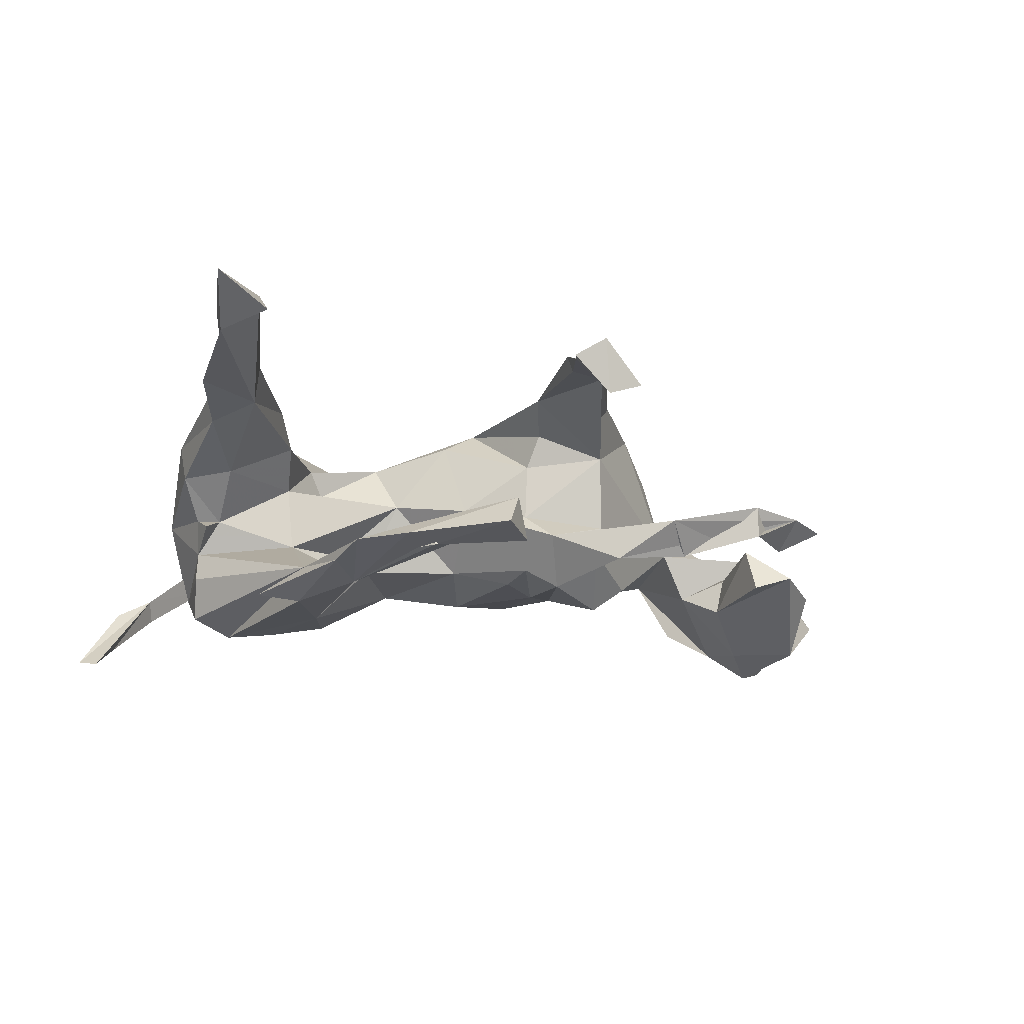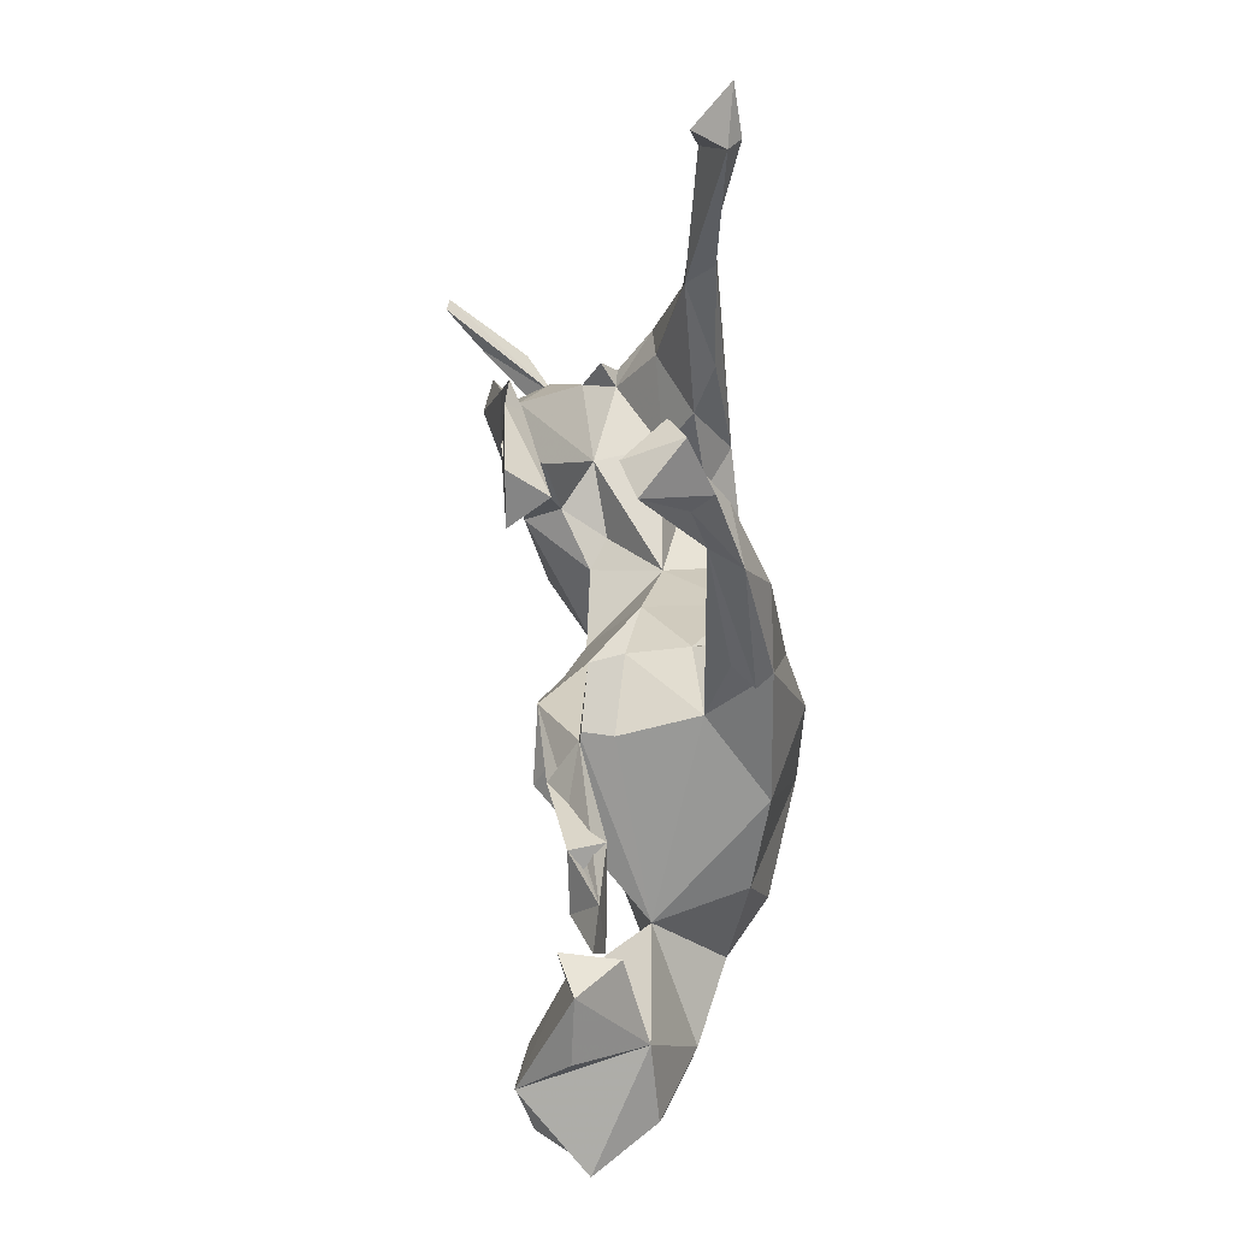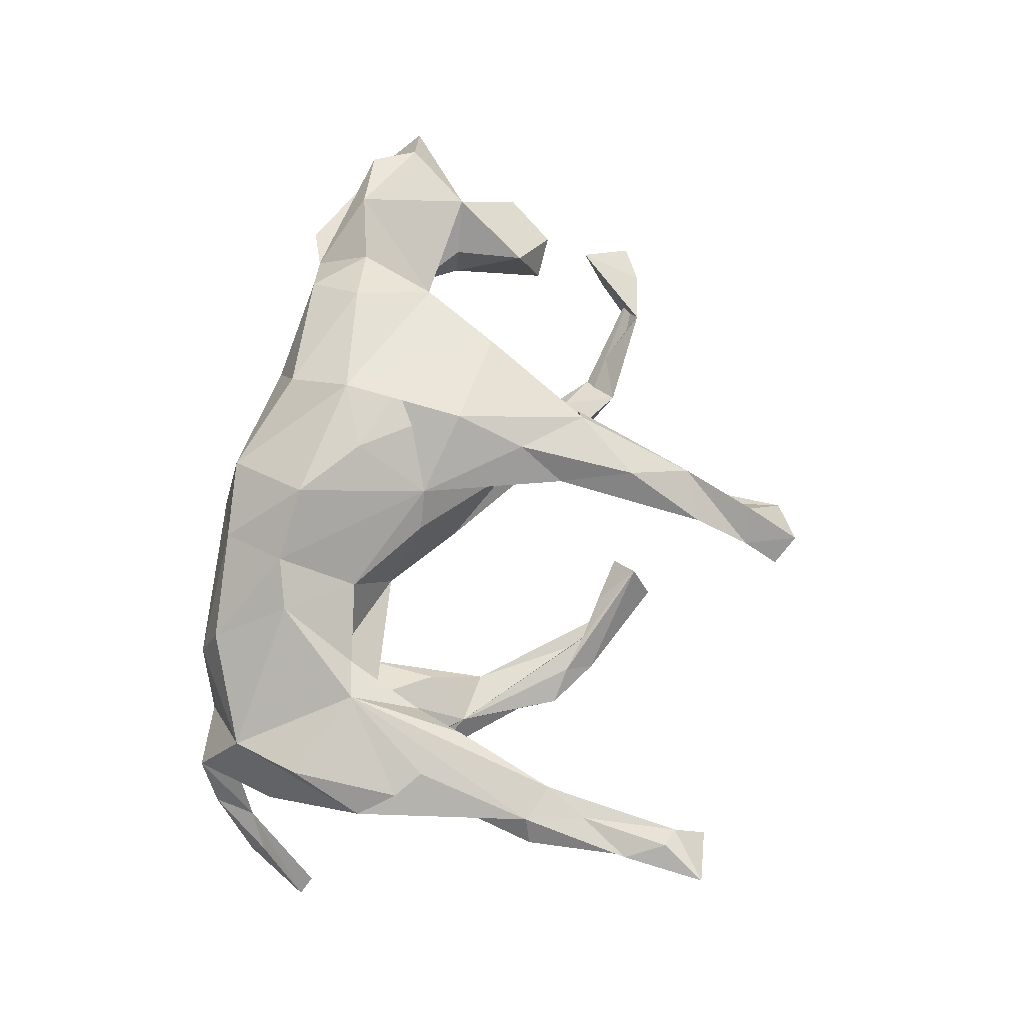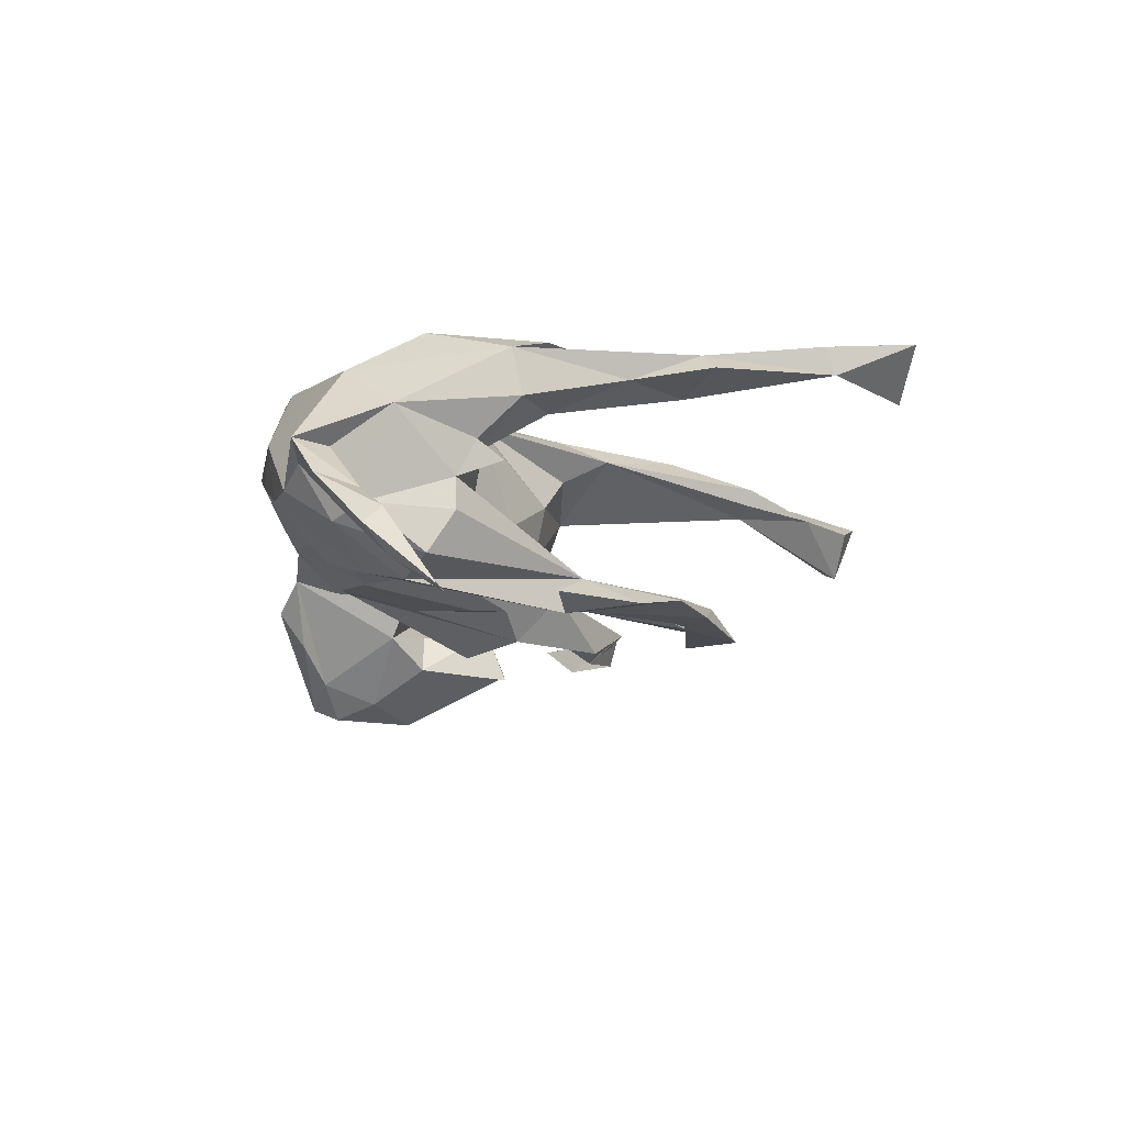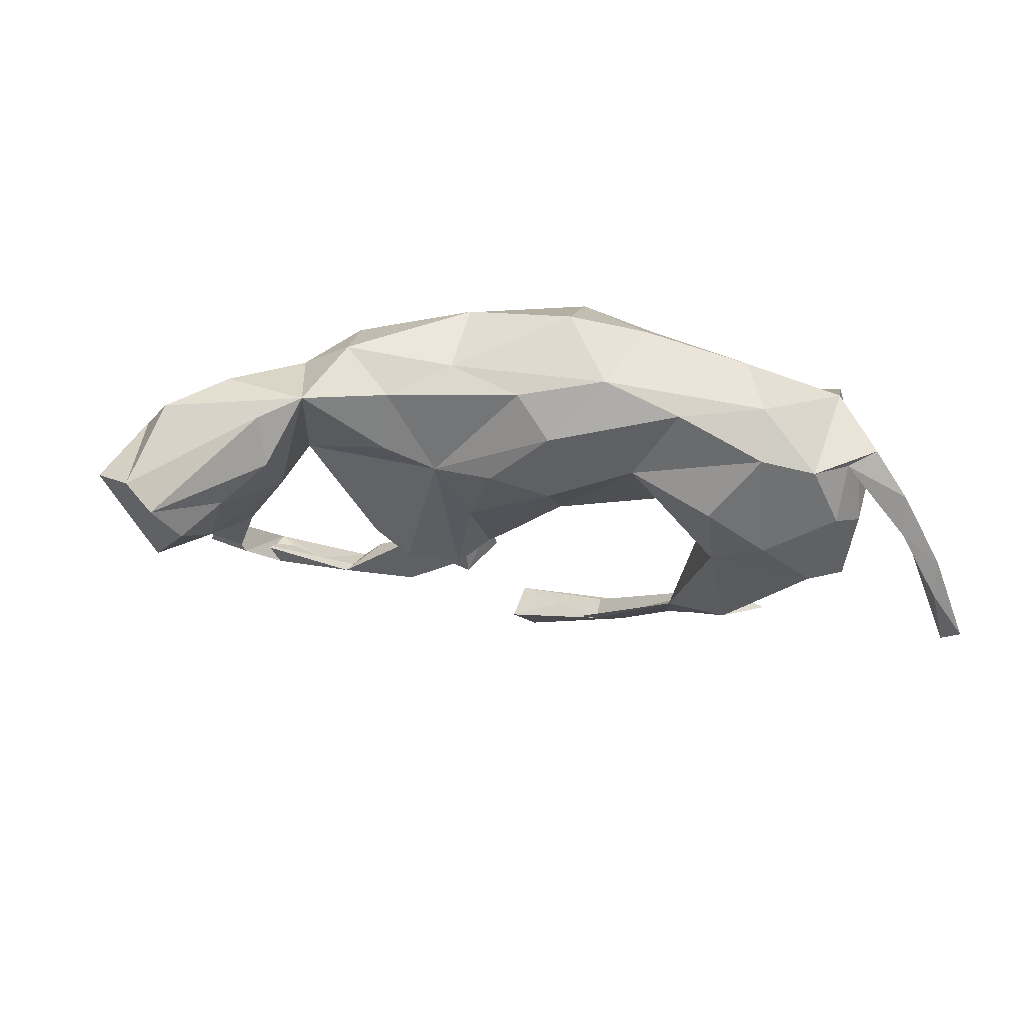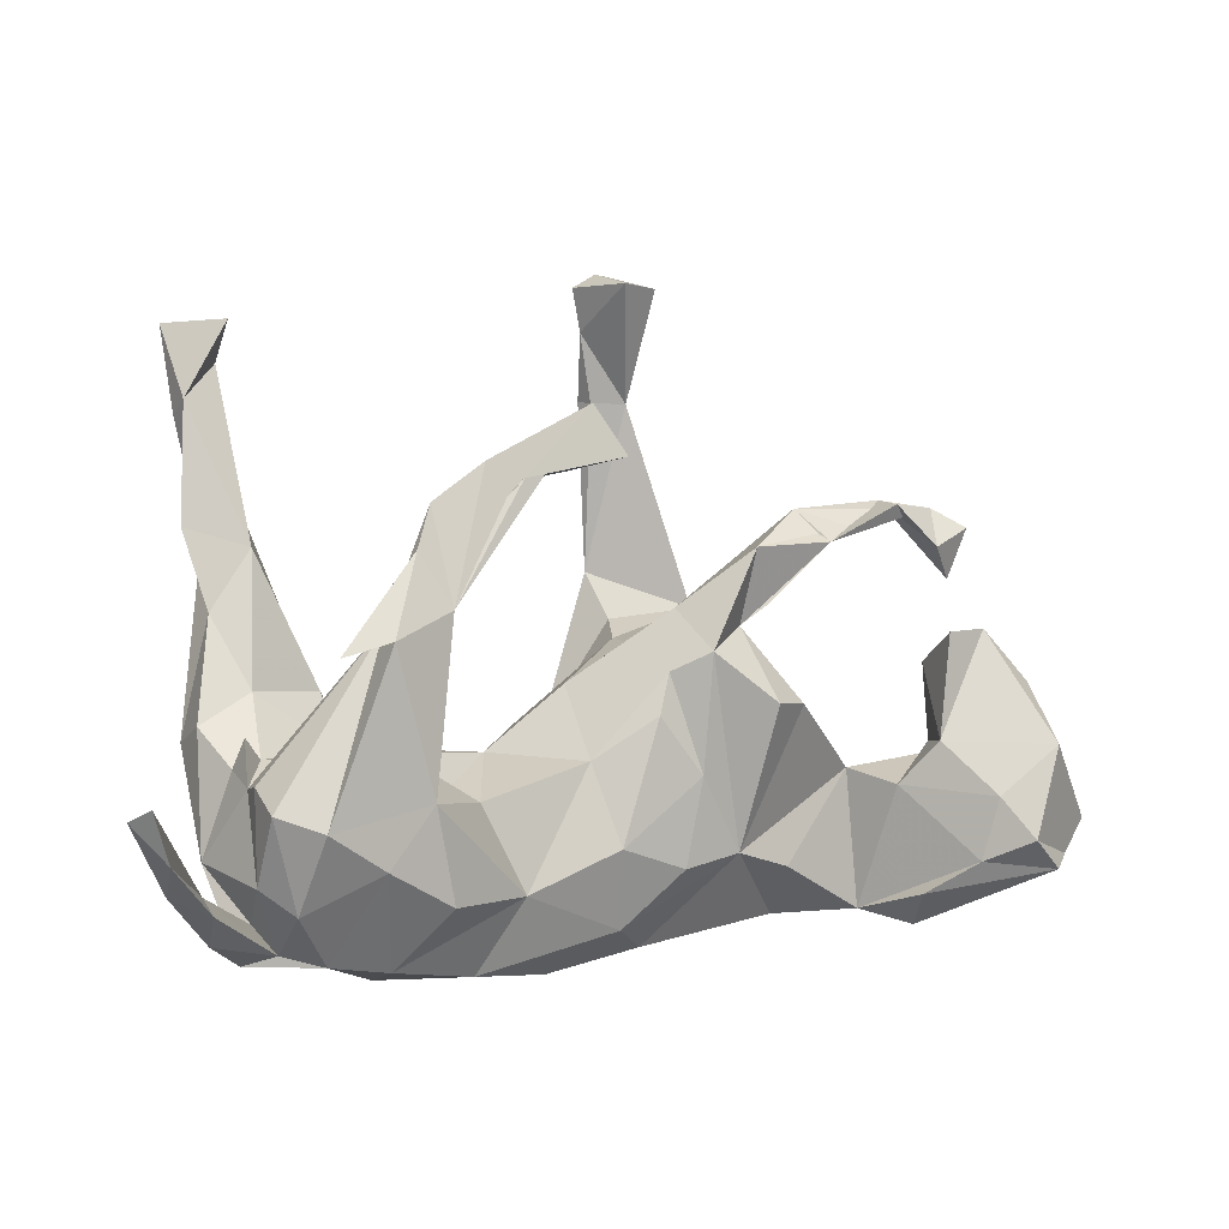
<metadata>
{"format":"obj","ext":"obj","renderer":"f3d","projection":"perspective","resolution":1024,"background":"white","views":[{"elev":-24.9,"azim":162.7,"up":"+Z"},{"elev":64.2,"azim":-90.5,"up":"+Y"},{"elev":77.4,"azim":97.8,"up":"+Z"},{"elev":-17.2,"azim":79.2,"up":"+Z"},{"elev":-15.1,"azim":-8.7,"up":"+Z"},{"elev":-5.8,"azim":159.5,"up":"+Y"}]}
</metadata>
<code>
v 0.6757 -0.2484 -0.2107
v 0.5978 -0.3158 -0.1117
v 0.6752 -0.2214 -0.1832
v 0.7472 -0.1515 -0.3159
v 0.6806 -0.2083 -0.2616
v 0.6134 -0.248 -0.137
v 0.6041 -0.2736 -0.168
v 0.7164 -0.135 -0.3201
v 0.5396 -0.345 -0.03986
v 0.4915 -0.3301 -0.064
v 0.5259 -0.287 -0.04574
v 0.5378 -0.2375 -0.1327
v 0.5037 -0.2665 0.08576
v 0.5869 -0.2001 0.007195
v 0.535 -0.1403 -0.2055
v 0.5457 -0.1493 0.1393
v 0.5526 -0.07017 -0.02751
v 0.6009 -0.02693 0.1041
v 0.5914 -0.007543 0.03084
v 0.426 -0.3469 -0.08578
v 0.4837 -0.277 -0.1486
v 0.5428 -0.09947 -0.08632
v 0.3303 -0.3556 -0.07145
v 0.3163 -0.3335 0.1125
v 0.3681 -0.2154 -0.1909
v 0.5444 -0.0985 -0.1385
v 0.3744 0.1268 -0.1834
v 0.5121 -0.05633 -0.02987
v 0.334 -0.369 0.01889
v 0.5408 -0.02632 -0.05506
v 0.5614 0.03686 0.1316
v 0.137 -0.3342 0.1609
v 0.2583 -0.2643 -0.1459
v 0.3998 -0.0654 0.1584
v 0.3832 -0.03193 0.04463
v 0.3669 -0.04805 -0.06772
v 0.2983 -0.1202 -0.1828
v 0.4635 -0.165 -0.2264
v 0.1281 -0.2486 -0.06883
v 0.261 -0.2069 0.1807
v 0.2923 -0.07208 -0.1211
v 0.1855 -0.3653 -0.00091
v 0.5176 0.07742 0.1404
v 0.5685 0.1604 0.07678
v 0.5116 0.04486 0.03448
v 0.3306 -0.07918 0.1157
v 0.05815 -0.3657 0.05527
v 0.2016 -0.1142 -0.07475
v 0.397 0.05293 0.09362
v 0.3032 -0.1034 0.07521
v 0.1935 -0.09283 0.1426
v 0.1604 -0.0361 0.04132
v -0.02954 -0.2995 -0.03322
v 0.6081 0.2862 0.09148
v 0.2584 -0.1122 -0.0467
v 0.00479 -0.3377 0.18
v 0.5068 0.2597 0.07592
v 0.1754 -0.227 0.2016
v 0.5711 0.2748 0.1252
v 0.4495 0.0732 -0.2271
v 0.05575 -0.2048 0.2522
v 0.4331 0.1358 0.1262
v 0.6076 0.4764 0.09303
v 0.3048 0.05457 -0.1448
v 0.2828 0.1473 -0.2094
v 0.5543 0.3761 0.1281
v -0.08577 -0.3261 0.03701
v 0.6138 0.4579 0.1363
v 0.376 0.09749 -0.2406
v 0.5085 0.3077 0.1228
v 0.03499 -0.05283 -0.08049
v -0.03998 -0.1117 0.2511
v -0.2097 -0.1851 -0.05817
v 0.5533 0.5405 0.1328
v 0.0754 0.01352 0.1609
v 0.3135 0.2992 -0.1916
v -0.1157 -0.2096 -0.07867
v -0.008786 -0.181 -0.09782
v -0.196 -0.2977 0.09393
v 0.336 0.23 -0.2064
v 0.5841 0.525 0.1556
v -0.1504 -0.1521 0.2486
v -0.1588 -0.06047 0.2395
v 0.01554 0.01257 0.1983
v -0.1334 -0.07308 -0.1039
v -0.3037 -0.2769 0.04241
v 0.636 0.5968 0.1417
v -0.1583 -0.2573 0.2099
v 0.5469 0.5973 0.07607
v 0.04643 0.06666 0.004443
v -0.05903 0.01356 -0.1187
v -0.4475 -0.2694 0.03226
v -0.3709 -0.2588 0.1324
v -0.0602 0.1258 -0.02132
v 0.2342 0.3621 -0.1951
v -0.3012 -0.2049 -0.02997
v 0.2502 0.3151 -0.1697
v -0.09402 -0.02462 0.2354
v -0.05838 0.1445 0.07831
v -0.4226 -0.05113 0.01513
v -0.1192 0.05882 0.2507
v -0.439 -0.1692 0.1312
v -0.07155 0.1797 0.1327
v -0.09874 0.1777 -0.07643
v -0.5037 -0.247 -0.08267
v -0.07583 0.07896 -0.1133
v 0.1783 0.3389 -0.2009
v -0.3427 -0.1661 0.1987
v -0.5215 -0.2938 -0.01365
v -0.1303 0.1072 -0.1522
v -0.08716 0.1779 0.2154
v 0.1039 0.3581 -0.1686
v -0.2322 0.0324 -0.1606
v -0.04447 0.2559 0.1676
v 0.07177 0.456 -0.1898
v 0.1868 0.3373 -0.1628
v 0.04614 0.4208 -0.1253
v -0.207 0.1544 -0.03801
v -0.2926 0.03665 -0.1128
v 0.01744 0.3811 -0.1902
v -0.3739 -0.03598 0.1638
v -0.193 0.1974 0.09143
v -0.286 0.09416 0.1909
v -0.1974 0.1527 -0.09221
v -0.2026 0.2652 -0.1479
v -0.1649 0.2797 0.1887
v -0.4711 -0.0796 -0.06463
v -0.5751 -0.198 -0.1379
v -0.7374 -0.1843 -0.107
v -0.6771 -0.1962 0.0317
v -0.2412 0.1881 -0.1084
v -0.5713 -0.1965 0.08503
v -0.6407 -0.1668 -0.1919
v -0.6212 -0.01396 0.01049
v -0.2653 0.2407 -0.08902
v -0.6932 -0.209 -0.1631
v -0.7069 -0.12 0.0236
v -0.0837 0.5121 0.08823
v -0.1834 0.2681 0.1632
v -0.5351 -0.01033 -0.04418
v -0.1575 0.29 0.1275
v -0.52 -0.01383 -0.1129
v -0.02807 0.5116 0.09592
v 0.001446 0.6144 0.06259
v -0.07374 0.382 0.1828
v -0.01621 0.5173 0.1218
v -0.6838 -0.02025 -0.1866
v -0.5912 -0.1001 -0.1689
v -0.1027 0.4852 0.1406
v -0.2892 0.3345 -0.08801
v -0.0716 0.5945 0.06437
v -0.5339 0.114 -0.0297
v -0.02184 0.7066 0.05766
v -0.03795 0.6747 -0.03058
v -0.3294 0.2801 -0.1341
v -0.786 -0.1274 -0.07813
v -0.5347 0.1524 -0.122
v 0.02444 0.6763 0.03327
v -0.6055 0.162 -0.09752
v -0.678 0.08136 -0.1034
v -0.05715 0.6132 0.09771
v -0.09584 0.6753 -0.007253
v -0.4498 0.3609 -0.05046
v -0.4558 0.3475 -0.1043
v -0.567 0.2421 -0.05289
v -0.5253 0.2849 -0.1016
v -0.5351 0.3513 -0.06176
v -0.5934 0.3219 -0.07008
f 149 146 144
f 143 144 146
f 161 149 144
f 145 146 149
f 59 63 68
f 87 68 63
f 57 74 63
f 89 63 74
f 98 72 84
f 61 84 72
f 83 72 98
f 101 82 83
f 72 83 82
f 63 89 87
f 74 87 89
f 84 83 98
f 111 101 84
f 83 84 101
f 114 111 84
f 126 101 111
f 103 114 84
f 123 82 101
f 126 123 101
f 122 123 126
f 145 126 111
f 121 82 123
f 145 111 114
f 146 145 114
f 149 126 145
f 143 146 114
f 141 126 139
f 149 139 126
f 66 70 59
f 34 59 70
f 68 66 59
f 74 70 66
f 81 68 87
f 81 66 68
f 74 66 81
f 74 81 87
f 142 159 157
f 152 157 159
f 134 156 137
f 129 137 156
f 147 156 134
f 129 156 147
f 160 147 134
f 160 159 147
f 142 147 159
f 134 159 160
f 148 147 142
f 152 142 157
f 127 148 142
f 133 147 148
f 128 148 127
f 140 127 142
f 129 136 109
f 105 109 136
f 92 129 109
f 148 128 133
f 136 133 128
f 92 128 127
f 92 105 128
f 136 128 105
f 100 92 127
f 110 113 124
f 119 124 113
f 125 110 124
f 92 109 105
f 113 110 73
f 85 73 110
f 119 113 73
f 8 4 5
f 1 5 4
f 6 8 5
f 6 4 8
f 3 1 4
f 7 5 1
f 77 78 53
f 39 53 78
f 73 77 53
f 85 78 77
f 78 71 39
f 48 39 71
f 91 71 78
f 37 65 69
f 80 69 65
f 64 65 41
f 37 41 65
f 69 80 60
f 27 60 80
f 27 69 60
f 76 27 80
f 38 37 69
f 37 33 39
f 23 39 33
f 48 37 39
f 25 33 37
f 48 41 37
f 55 41 48
f 38 25 37
f 27 38 69
f 15 38 27
f 21 25 38
f 23 33 25
f 27 26 15
f 12 15 26
f 20 23 25
f 21 20 25
f 29 23 20
f 10 20 21
f 15 21 38
f 12 21 15
f 10 21 12
f 7 1 2
f 3 2 1
f 10 7 2
f 6 5 7
f 10 6 7
f 6 3 4
f 163 150 167
f 125 167 150
f 155 150 163
f 6 2 3
f 9 2 6
f 12 11 10
f 6 10 11
f 14 11 12
f 150 135 104
f 124 104 135
f 125 150 104
f 155 135 150
f 137 132 134
f 100 134 132
f 130 132 137
f 92 132 130
f 129 130 137
f 152 134 140
f 127 140 134
f 142 152 140
f 159 134 152
f 164 155 163
f 163 167 165
f 168 165 167
f 166 163 165
f 166 165 168
f 9 6 11
f 10 2 9
f 14 9 11
f 20 10 9
f 13 20 9
f 13 9 14
f 14 12 22
f 26 22 12
f 17 14 22
f 27 22 26
f 29 20 13
f 24 29 13
f 17 22 30
f 28 30 22
f 19 14 17
f 133 129 147
f 136 129 133
f 119 73 100
f 96 100 73
f 104 110 125
f 115 95 65
f 76 65 95
f 107 115 65
f 117 95 115
f 120 115 107
f 96 92 100
f 86 92 96
f 106 85 110
f 91 85 106
f 104 106 110
f 112 107 116
f 27 116 107
f 117 112 116
f 120 107 112
f 86 96 73
f 77 73 85
f 78 85 91
f 71 91 106
f 104 71 106
f 65 27 107
f 64 27 65
f 97 76 95
f 80 65 76
f 131 135 155
f 155 167 125
f 164 167 155
f 97 95 117
f 120 117 115
f 120 112 117
f 100 127 134
f 94 90 104
f 71 104 90
f 118 94 104
f 99 90 94
f 52 71 90
f 93 92 86
f 116 97 117
f 27 97 116
f 118 104 124
f 122 94 118
f 131 124 135
f 100 118 124
f 155 124 131
f 119 100 124
f 122 118 100
f 123 100 121
f 102 121 100
f 129 92 130
f 102 132 92
f 125 124 155
f 45 49 57
f 62 57 49
f 44 45 57
f 19 45 44
f 54 44 57
f 47 32 56
f 61 56 32
f 58 32 24
f 29 24 32
f 40 58 24
f 61 32 58
f 46 40 34
f 13 34 40
f 49 46 34
f 51 40 46
f 35 49 45
f 18 19 44
f 28 45 19
f 14 19 18
f 34 13 16
f 18 16 13
f 14 18 13
f 31 16 18
f 153 162 161
f 151 161 162
f 144 153 161
f 154 162 153
f 149 161 151
f 138 151 162
f 158 154 153
f 138 162 154
f 144 138 154
f 144 154 158
f 144 158 153
f 143 138 144
f 114 138 143
f 108 121 102
f 100 123 122
f 141 122 126
f 138 114 122
f 103 122 114
f 141 138 122
f 99 122 103
f 36 27 64
f 39 23 42
f 29 42 23
f 53 39 42
f 36 22 27
f 28 22 36
f 47 53 42
f 41 36 64
f 55 36 41
f 52 55 48
f 52 48 71
f 73 53 67
f 47 67 53
f 86 73 67
f 97 27 76
f 75 52 90
f 79 86 67
f 121 108 82
f 88 82 108
f 99 103 84
f 75 99 84
f 90 99 75
f 56 82 88
f 93 88 108
f 79 56 88
f 61 82 56
f 75 51 52
f 50 52 51
f 84 51 75
f 34 62 49
f 50 51 46
f 58 40 51
f 35 50 46
f 49 35 46
f 52 50 35
f 28 35 45
f 94 122 99
f 102 100 132
f 93 102 92
f 108 102 93
f 79 93 86
f 88 93 79
f 47 79 67
f 36 55 52
f 56 79 47
f 35 36 52
f 29 47 42
f 36 35 28
f 32 47 29
f 17 30 28
f 70 62 34
f 70 57 62
f 59 43 18
f 31 18 43
f 44 59 18
f 34 43 59
f 84 58 51
f 84 61 58
f 59 54 63
f 57 63 54
f 70 74 57
f 59 44 54
f 72 82 61
f 166 168 167
f 164 166 167
f 163 166 164
f 13 40 24
f 31 43 34
f 16 31 34
f 138 149 151
f 149 138 139
f 141 139 138
f 28 19 17

</code>
